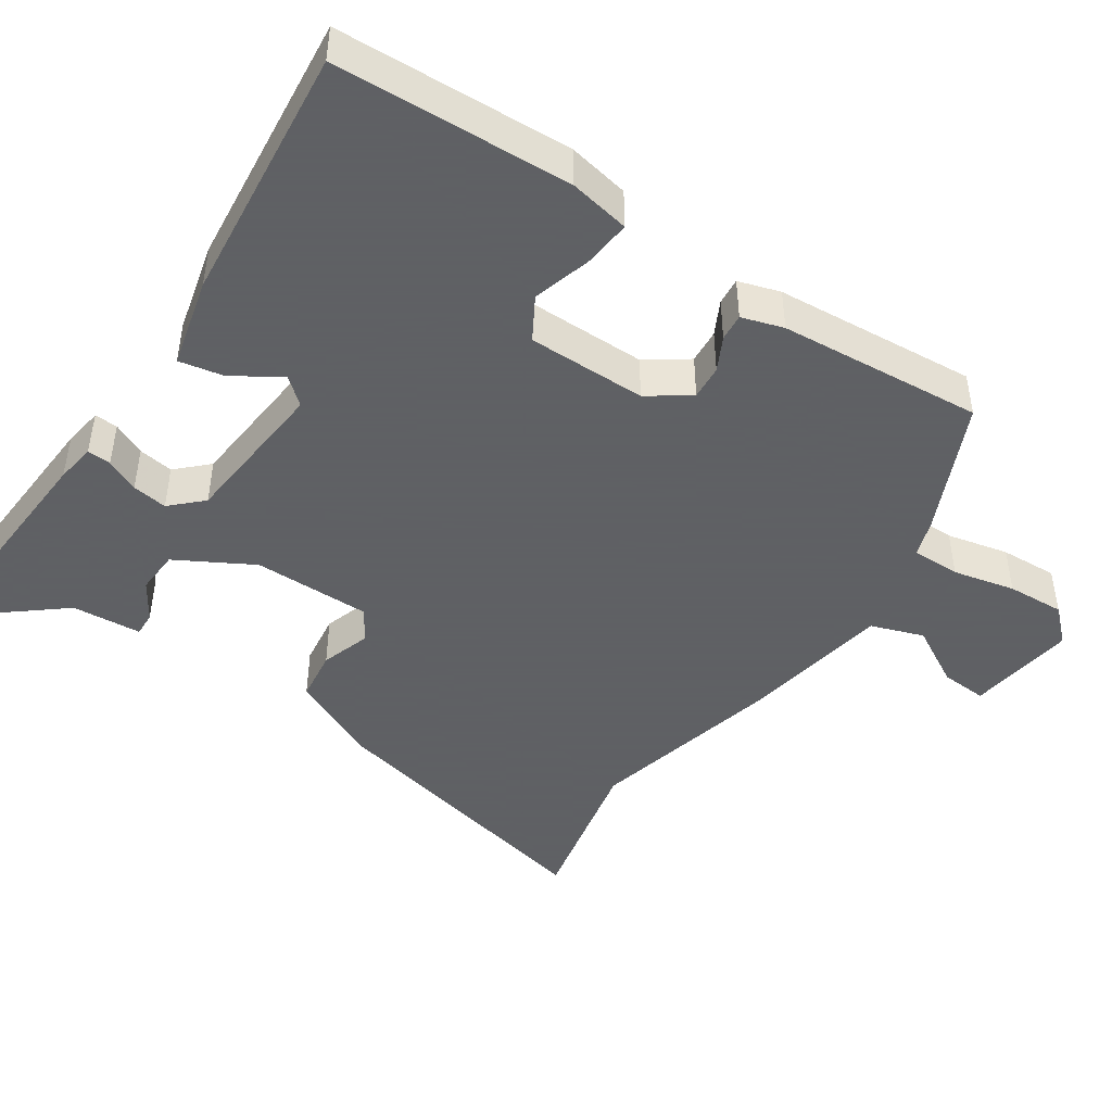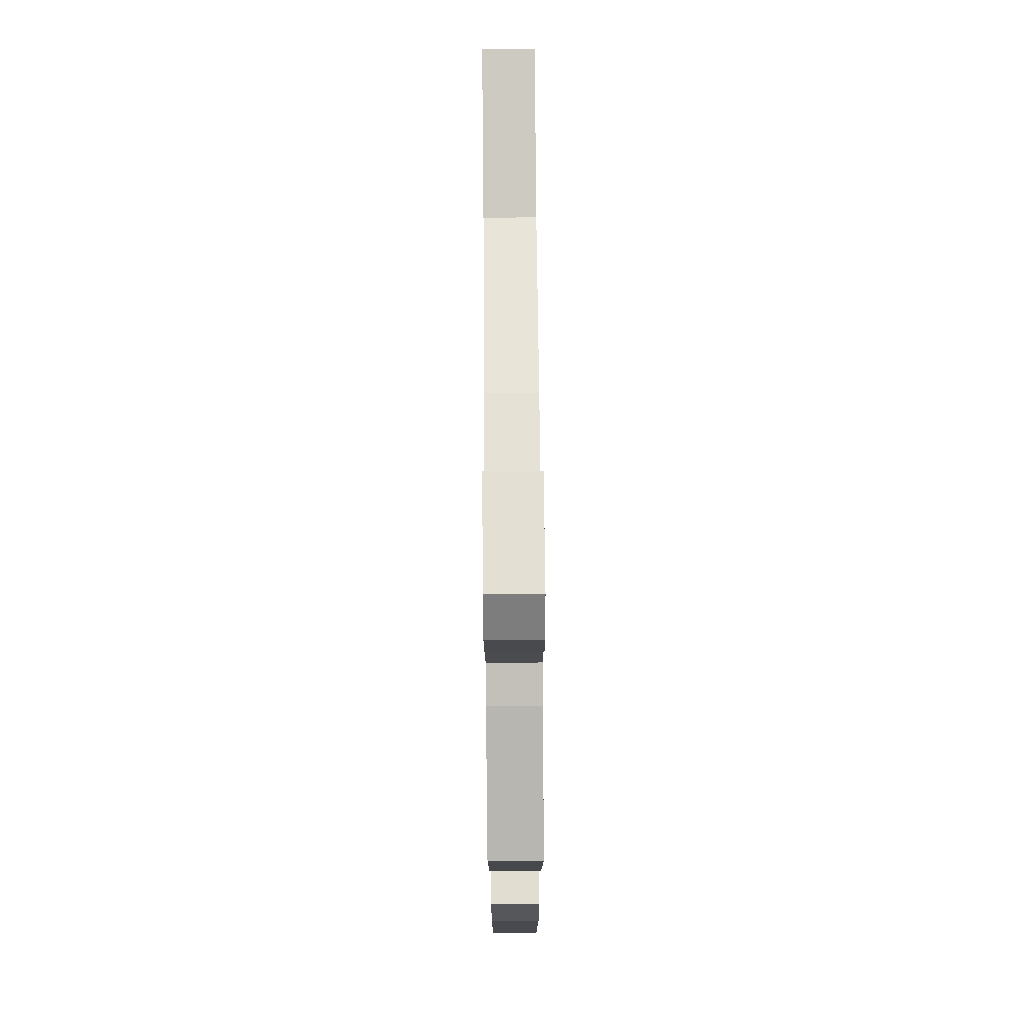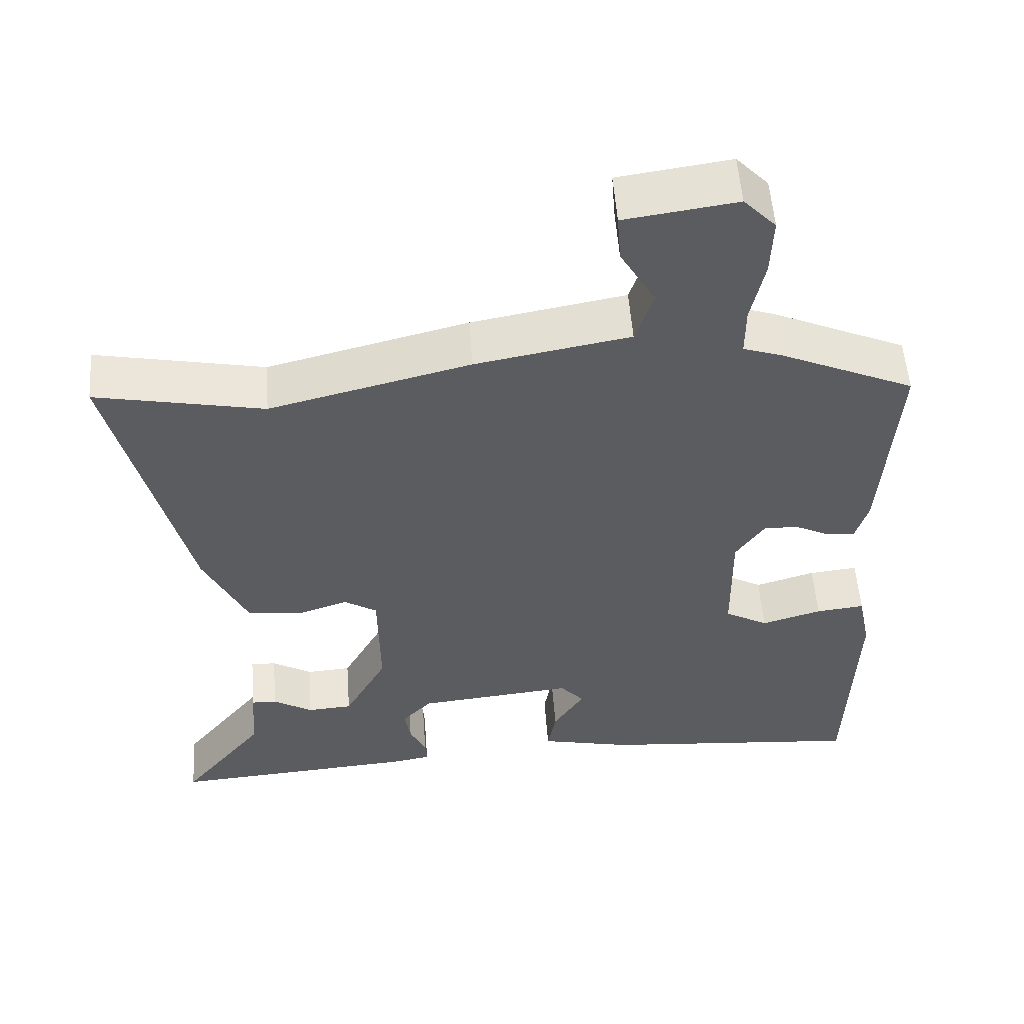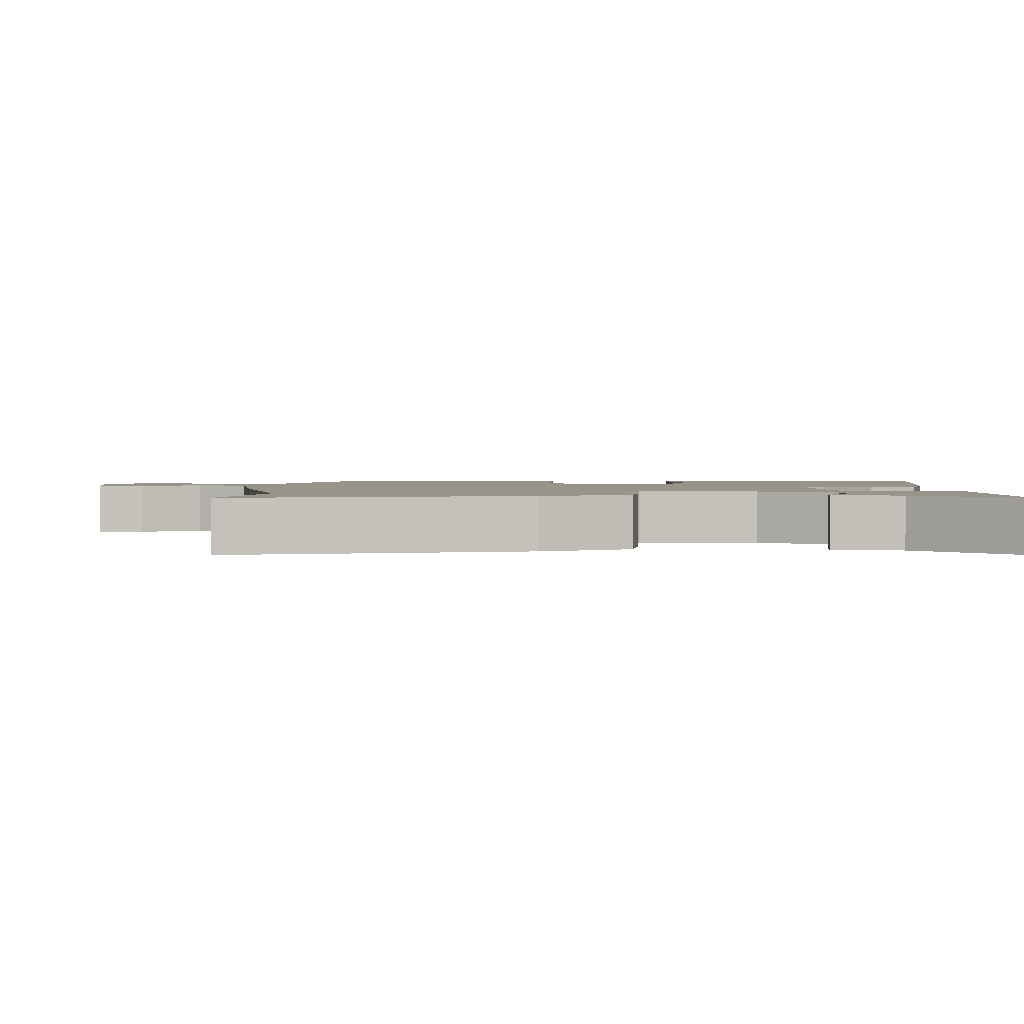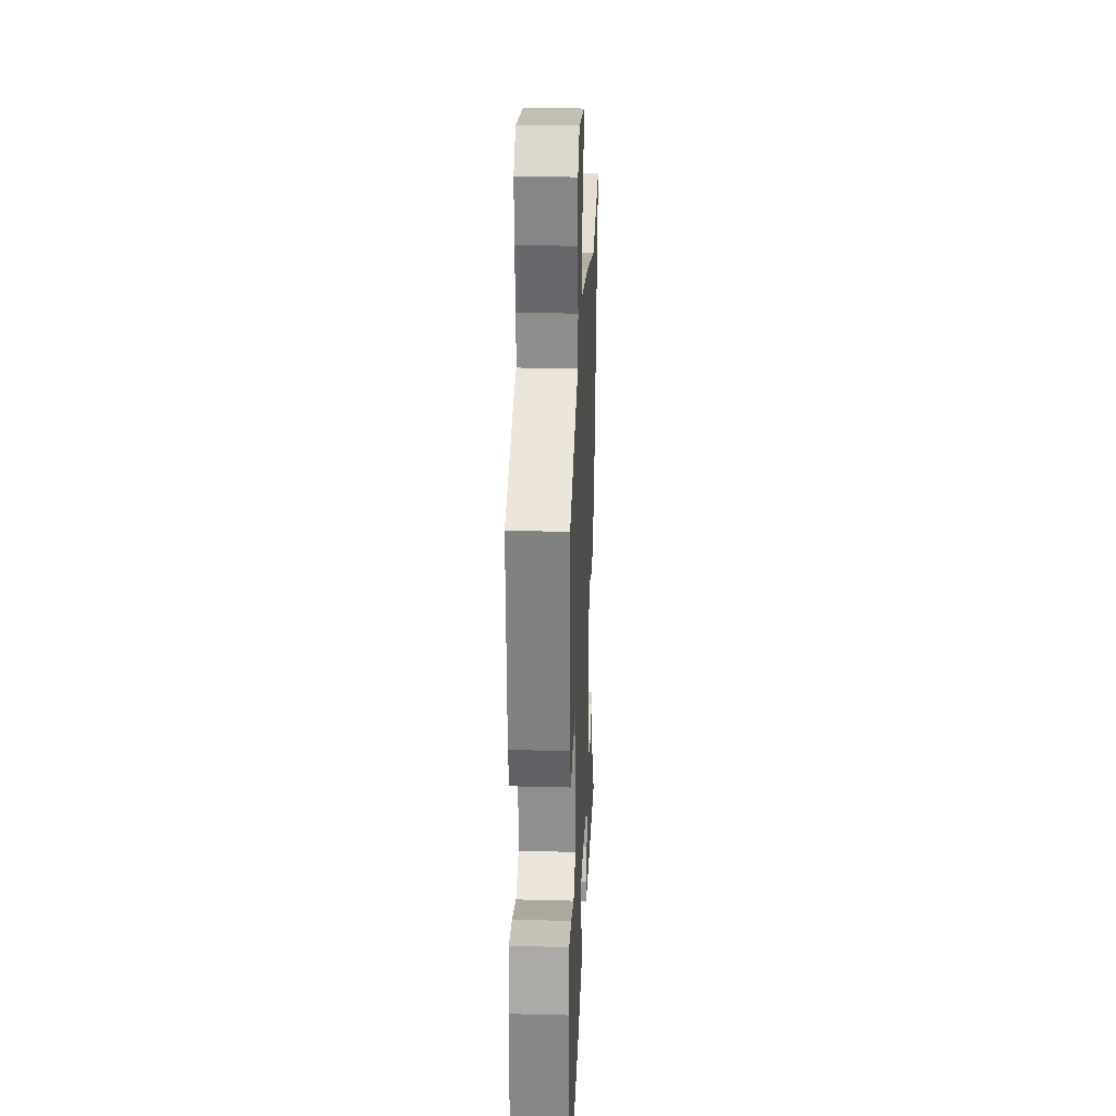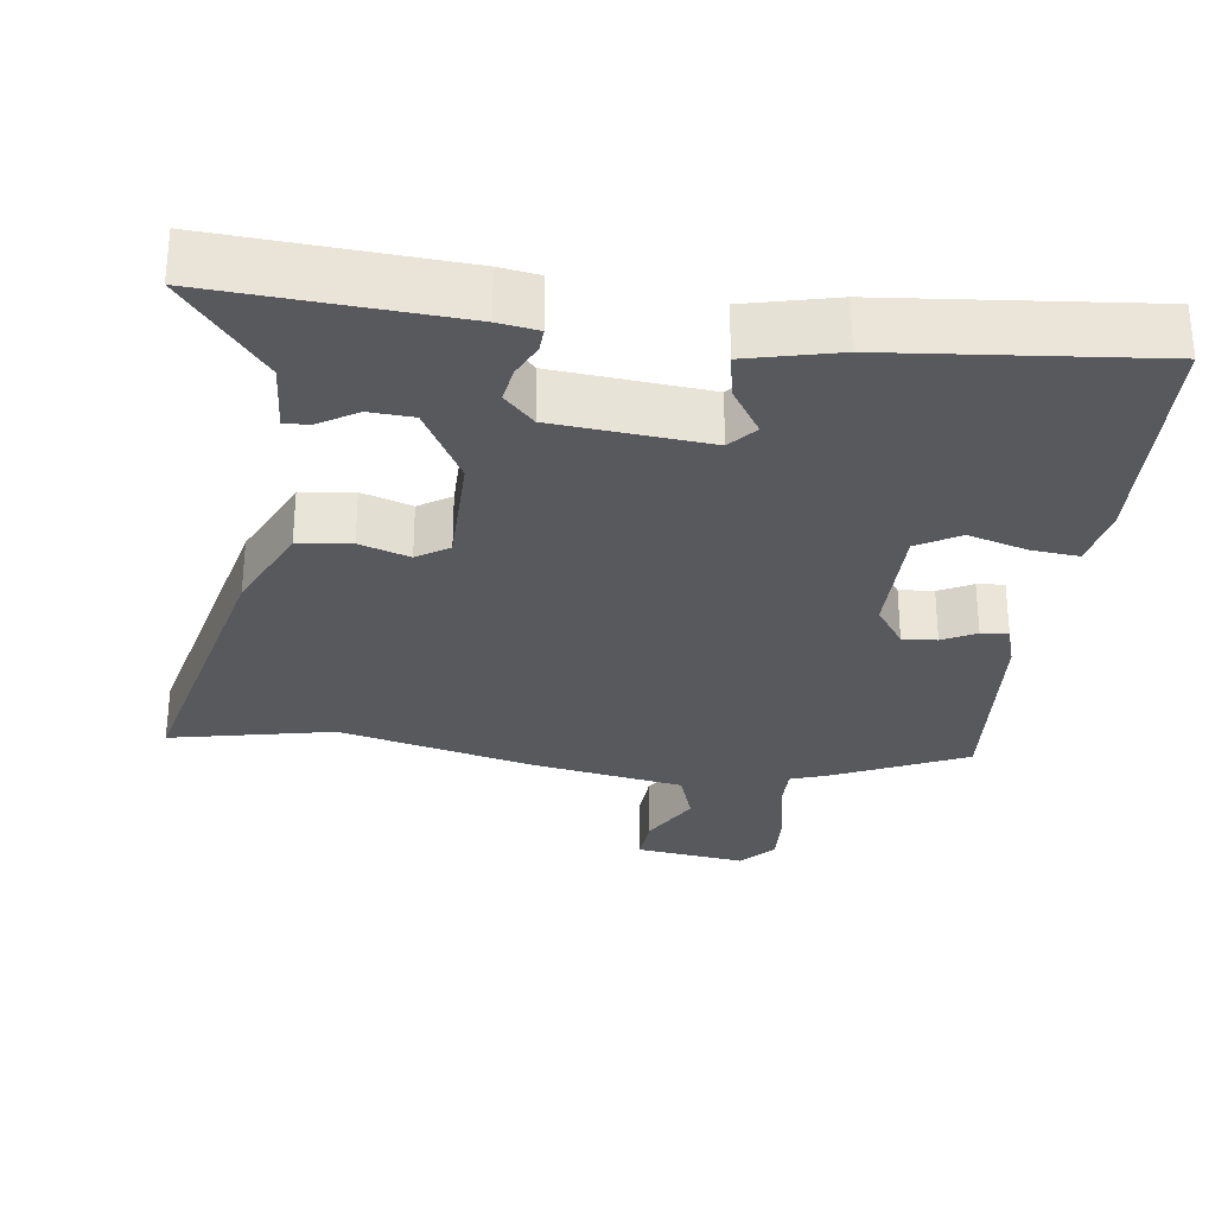
<metadata>
{"format":"obj","ext":"obj","renderer":"f3d","projection":"perspective","resolution":1024,"background":"white","views":[{"elev":-45.3,"azim":-123.2,"up":"+Y"},{"elev":74.7,"azim":-90.5,"up":"+Z"},{"elev":54.3,"azim":175.8,"up":"+Z"},{"elev":1.9,"azim":91.4,"up":"+Y"},{"elev":25.3,"azim":-87.6,"up":"+Z"},{"elev":-29.6,"azim":173.0,"up":"+Y"}]}
</metadata>
<code>
v -0.486 0.07 0.442
v -0.306 0.07 0.522
v -0.255 0.07 0.539
v -0.255 0.07 0.605
v -0.273 0.07 0.69
v -0.276 0.07 0.769
v -0.233 0.07 0.814
v -0.084 0.07 0.793
v -0.089 0.07 0.729
v -0.136 0.07 0.648
v -0.112 0.07 0.576
v 0.093 0.07 0.539
v 0.36 0.07 0.472
v 0.583 0.07 0.517
v 0.485 0.07 0.118
v 0.427 0.07 -0.003
v 0.355 0.07 -0.012
v 0.287 0.07 0.011
v 0.243 0.07 -0.017
v 0.241 0.07 -0.178
v 0.298 0.07 -0.283
v 0.358 0.07 -0.287
v 0.411 0.07 -0.255
v 0.445 0.07 -0.254
v 0.451 0.07 -0.349
v 0.563 0.07 -0.49
v 0.235 0.07 -0.466
v 0.181 0.07 -0.457
v 0.183 0.07 -0.425
v 0.205 0.07 -0.38
v 0.213 0.07 -0.332
v 0.173 0.07 -0.29
v -0.036 0.07 -0.269
v -0.068 0.07 -0.305
v -0.027 0.07 -0.37
v -0.016 0.07 -0.431
v -0.139 0.07 -0.459
v -0.493 0.07 -0.49
v -0.503 0.07 -0.169
v -0.486 0.07 -0.086
v -0.421 0.07 -0.093
v -0.341 0.07 -0.117
v -0.283 0.07 -0.084
v -0.281 0.07 0.078
v -0.32 0.07 0.135
v -0.367 0.07 0.132
v -0.413 0.07 0.109
v -0.45 0.07 0.106
v -0.467 0.07 0.163
v -0.486 0 0.442
v -0.306 0 0.522
v -0.255 0 0.539
v -0.255 0 0.605
v -0.273 0 0.69
v -0.276 0 0.769
v -0.233 0 0.814
v -0.084 0 0.793
v -0.089 0 0.729
v -0.136 0 0.648
v -0.112 0 0.576
v 0.093 0 0.539
v 0.36 0 0.472
v 0.583 0 0.517
v 0.485 0 0.118
v 0.427 0 -0.003
v 0.355 0 -0.012
v 0.287 0 0.011
v 0.243 0 -0.017
v 0.241 0 -0.178
v 0.298 0 -0.283
v 0.358 0 -0.287
v 0.411 0 -0.255
v 0.445 0 -0.254
v 0.451 0 -0.349
v 0.563 0 -0.49
v 0.235 0 -0.466
v 0.181 0 -0.457
v 0.183 0 -0.425
v 0.205 0 -0.38
v 0.213 0 -0.332
v 0.173 0 -0.29
v -0.036 0 -0.269
v -0.068 0 -0.305
v -0.027 0 -0.37
v -0.016 0 -0.431
v -0.139 0 -0.459
v -0.493 0 -0.49
v -0.503 0 -0.169
v -0.486 0 -0.086
v -0.421 0 -0.093
v -0.341 0 -0.117
v -0.283 0 -0.084
v -0.281 0 0.078
v -0.32 0 0.135
v -0.367 0 0.132
v -0.413 0 0.109
v -0.45 0 0.106
v -0.467 0 0.163
f 1 2 3
f 49 1 3
f 48 49 3
f 47 48 3
f 46 47 3
f 45 46 3
f 44 45 3
f 43 44 3
f 40 41 42
f 39 40 42
f 38 39 42
f 37 38 42
f 36 37 42
f 35 36 42
f 34 35 42
f 33 34 42 43
f 32 33 43 3
f 28 29 30
f 27 28 30
f 26 27 30
f 25 26 30
f 24 25 30
f 23 24 30
f 22 23 30
f 21 22 30 31
f 32 3 4
f 31 32 4
f 21 31 4
f 20 21 4
f 16 17 18
f 15 16 18
f 14 15 18
f 13 14 18
f 13 18 19
f 12 13 19
f 11 12 19
f 8 9 10
f 7 8 10
f 6 7 10
f 5 6 10
f 4 5 10
f 4 10 11
f 4 11 19 20
f 52 51 50
f 52 50 98
f 52 98 97
f 52 97 96
f 52 96 95
f 52 95 94
f 52 94 93
f 52 93 92
f 91 90 89
f 91 89 88
f 91 88 87
f 91 87 86
f 91 86 85
f 91 85 84
f 91 84 83
f 92 91 83 82
f 52 92 82 81
f 79 78 77
f 79 77 76
f 79 76 75
f 79 75 74
f 79 74 73
f 79 73 72
f 79 72 71
f 80 79 71 70
f 53 52 81
f 53 81 80
f 53 80 70
f 53 70 69
f 67 66 65
f 67 65 64
f 67 64 63
f 67 63 62
f 68 67 62
f 68 62 61
f 68 61 60
f 59 58 57
f 59 57 56
f 59 56 55
f 59 55 54
f 59 54 53
f 60 59 53
f 69 68 60 53
f 1 50 51 2
f 2 51 52 3
f 3 52 53 4
f 4 53 54 5
f 5 54 55 6
f 6 55 56 7
f 7 56 57 8
f 8 57 58 9
f 9 58 59 10
f 10 59 60 11
f 11 60 61 12
f 12 61 62 13
f 13 62 63 14
f 14 63 64 15
f 15 64 65 16
f 16 65 66 17
f 17 66 67 18
f 18 67 68 19
f 19 68 69 20
f 20 69 70 21
f 21 70 71 22
f 22 71 72 23
f 23 72 73 24
f 24 73 74 25
f 25 74 75 26
f 26 75 76 27
f 27 76 77 28
f 28 77 78 29
f 29 78 79 30
f 30 79 80 31
f 31 80 81 32
f 32 81 82 33
f 33 82 83 34
f 34 83 84 35
f 35 84 85 36
f 36 85 86 37
f 37 86 87 38
f 38 87 88 39
f 39 88 89 40
f 40 89 90 41
f 41 90 91 42
f 42 91 92 43
f 43 92 93 44
f 44 93 94 45
f 45 94 95 46
f 46 95 96 47
f 47 96 97 48
f 48 97 98 49
f 49 98 50 1

</code>
